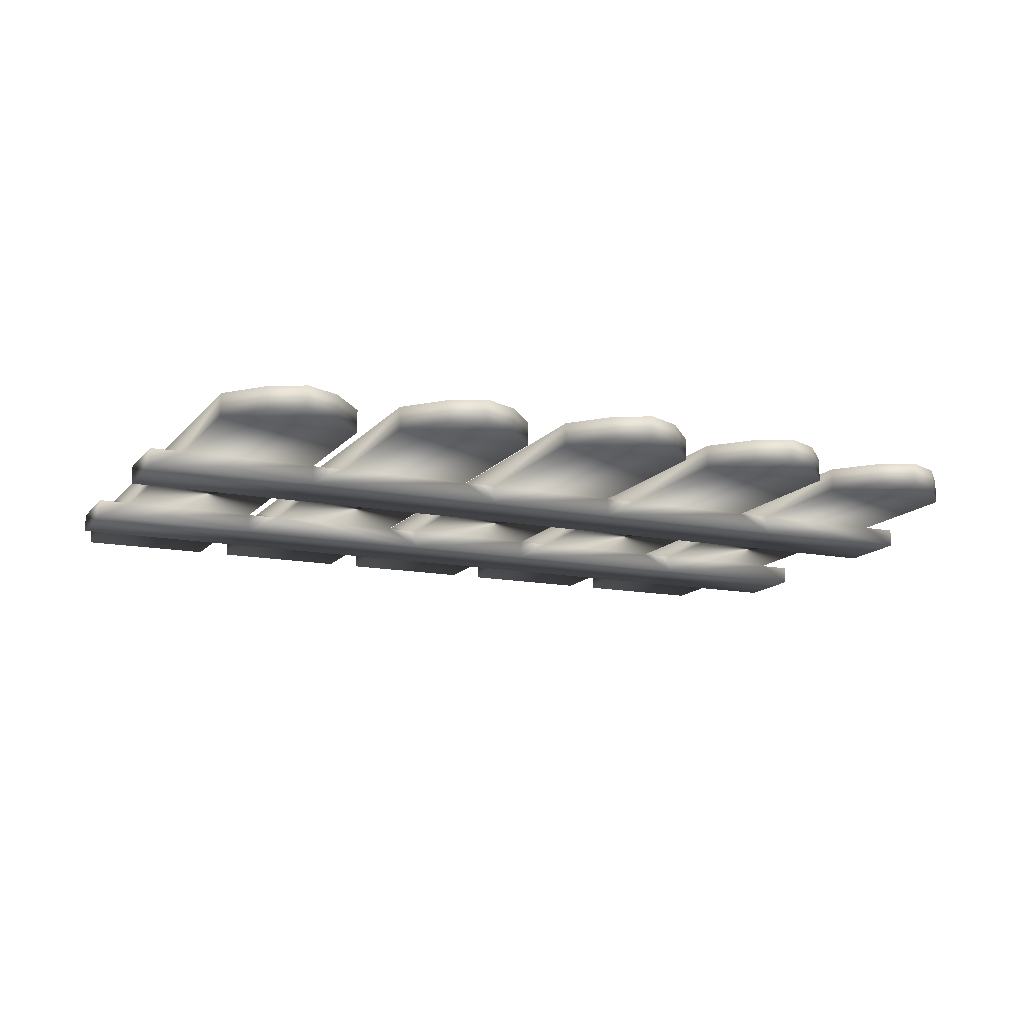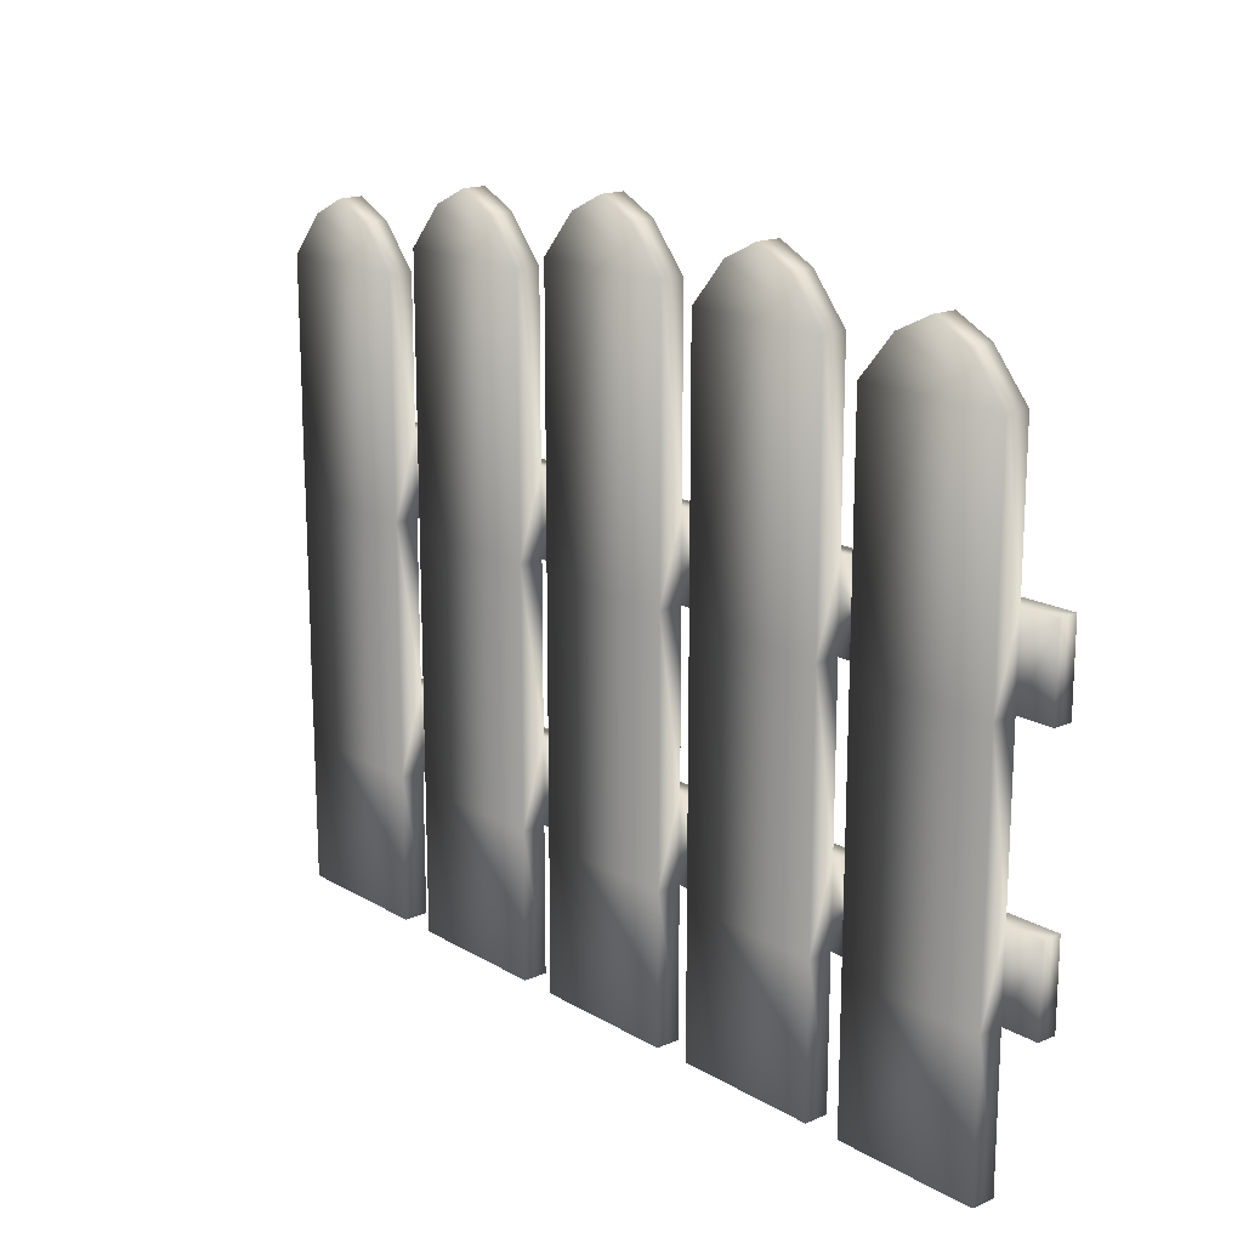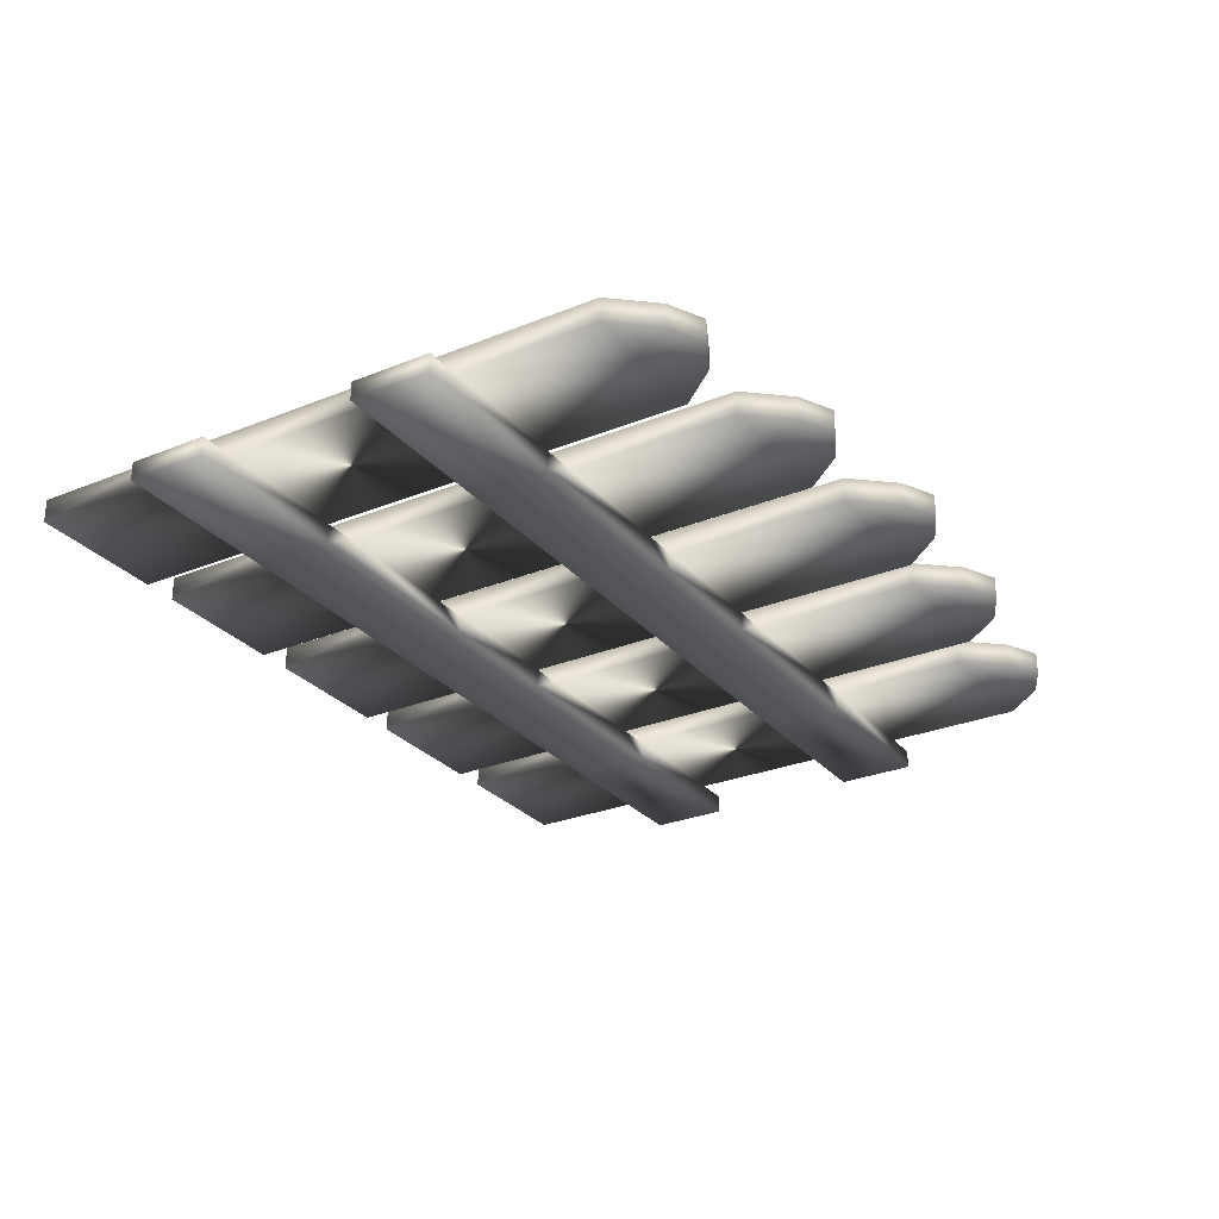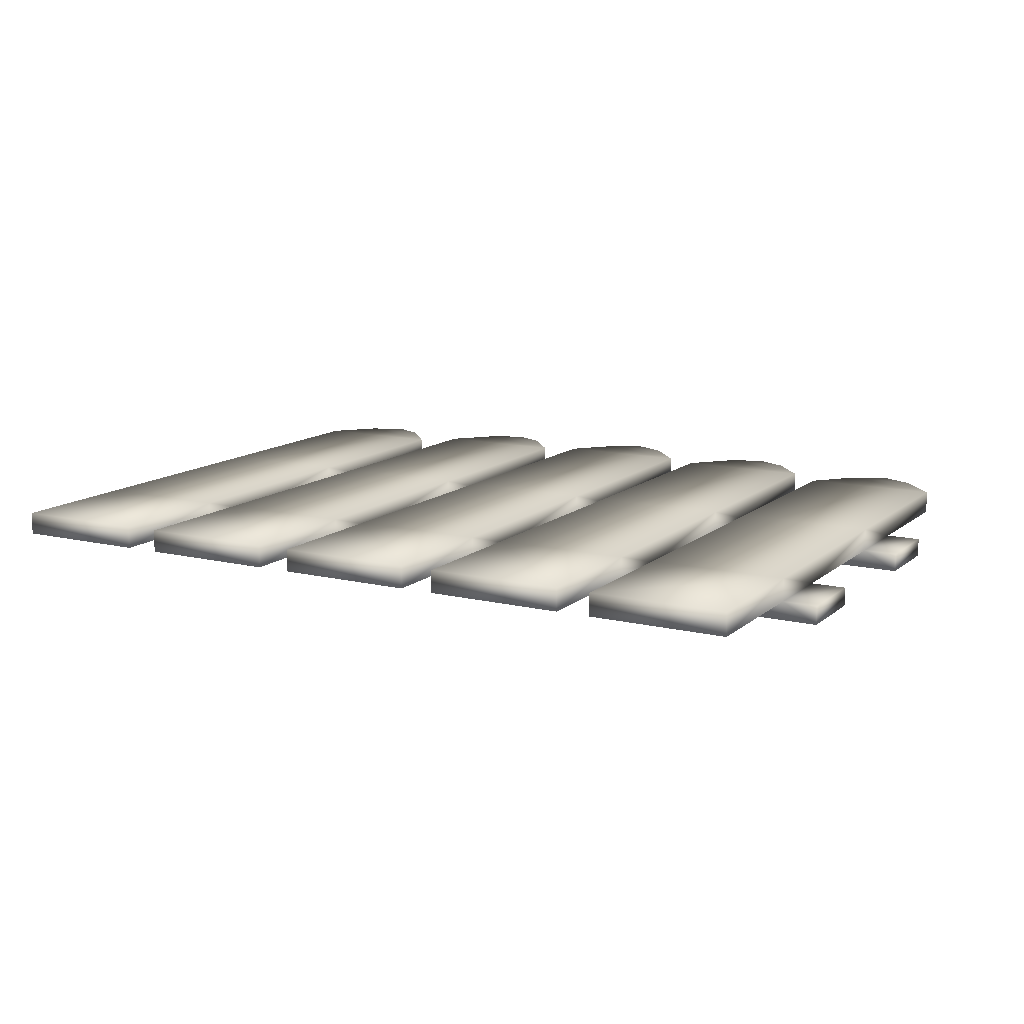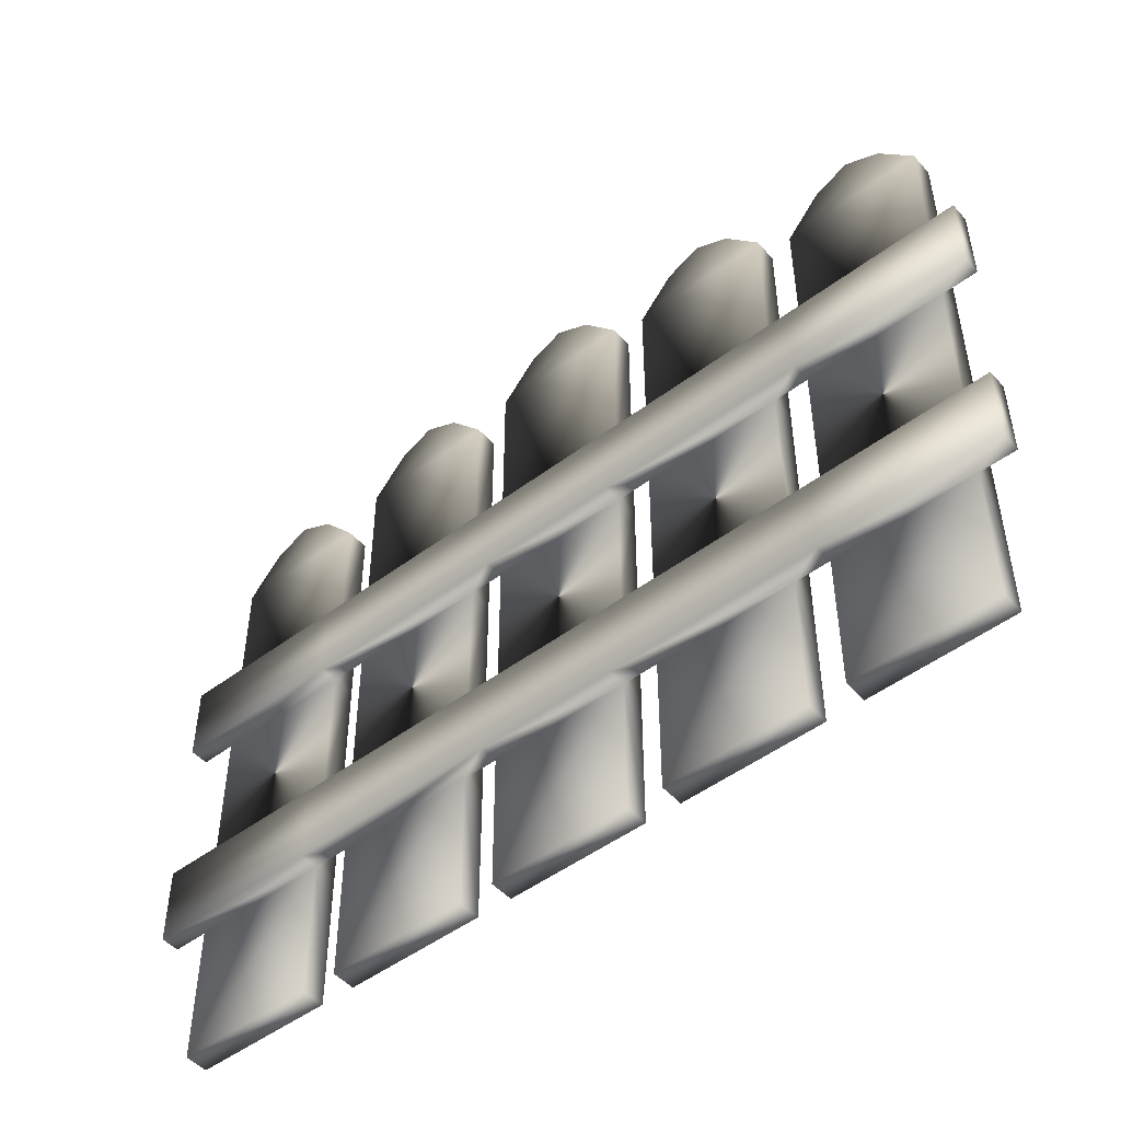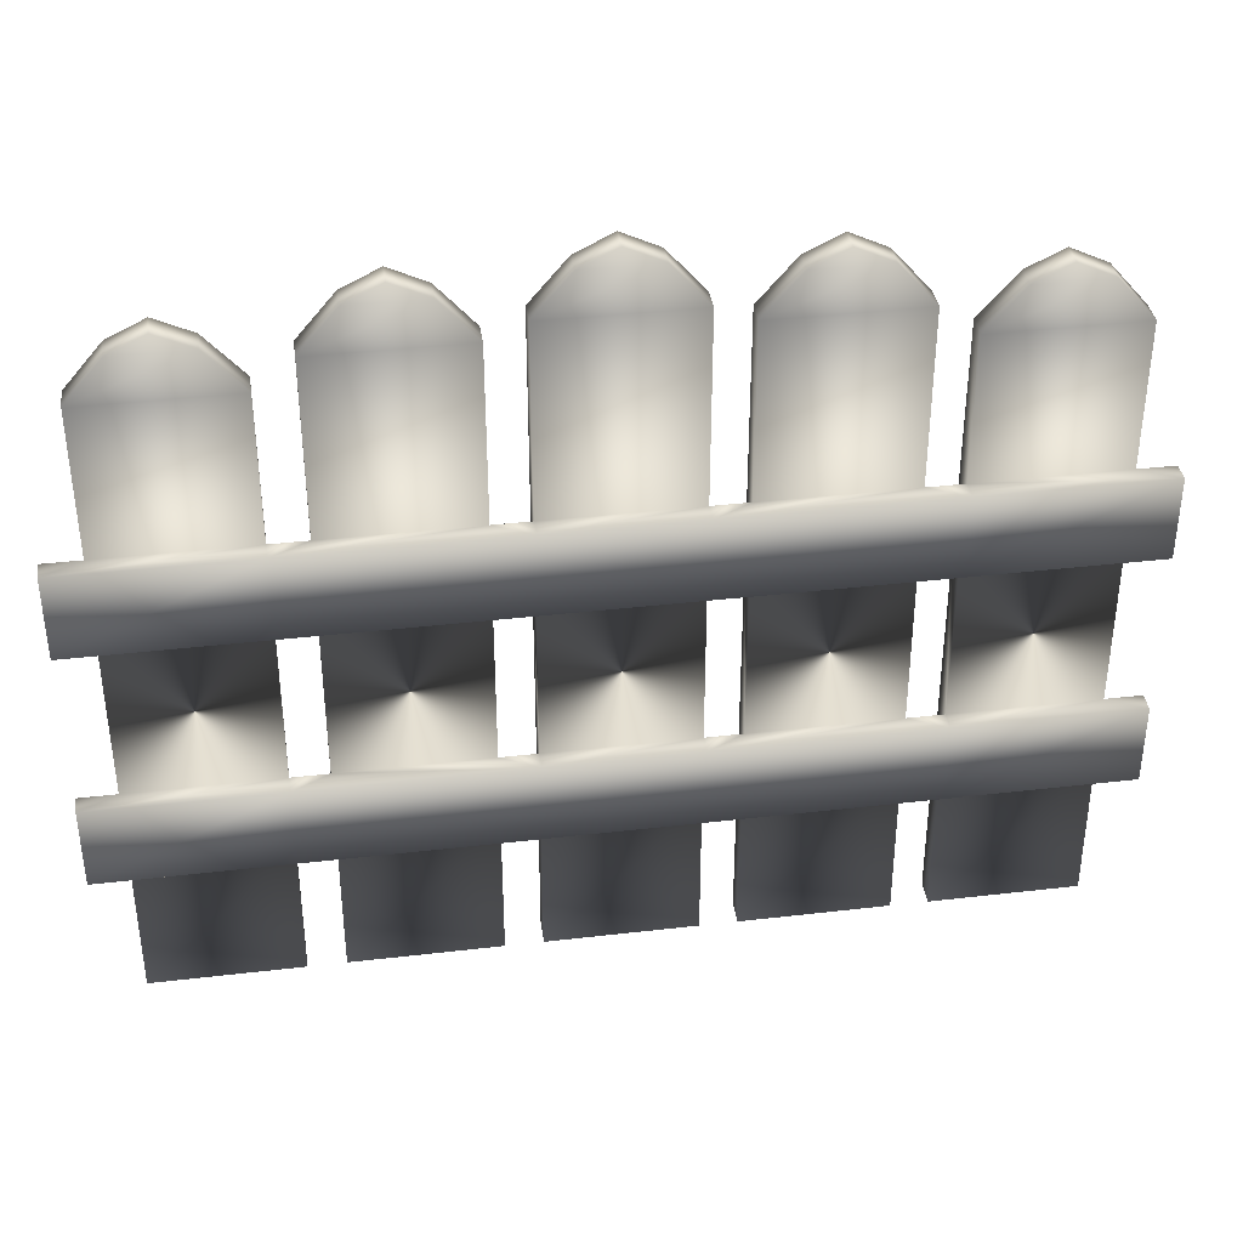
<metadata>
{"format":"obj","ext":"obj","renderer":"f3d","projection":"perspective","resolution":1024,"background":"white","views":[{"elev":-13.8,"azim":156.0,"up":"+Z"},{"elev":17.3,"azim":49.2,"up":"+Y"},{"elev":-28.2,"azim":121.6,"up":"+Z"},{"elev":12.6,"azim":29.3,"up":"+Z"},{"elev":-49.2,"azim":-140.2,"up":"+Y"},{"elev":37.6,"azim":171.5,"up":"+Y"}]}
</metadata>
<code>
v -0.35 0.9062 -0.003333
v -0.35 0.792 0.03
v -0.35 1.146 0.03
v -0.35 0.7921 -0.003333
v -0.35 1.146 -0.003333
v 0.6 0.4497 0.03
v 0.6 0.7919 0.03
v 0.6 0.5638 -0.003332
v 0.6 0.7921 -0.003333
v 0.4 0.4497 0.03
v 0.4 0.5638 -0.003332
v 0.4 0.7919 0.03
v 0.4 0.7921 -0.003332
v 0.4 1.106 0.03
v 0.6 1.106 0.03
v 0.6 0.9062 -0.003333
v 0.4 0.9062 -0.003333
v 0.35 0.4497 0.03
v 0.35 0.792 0.03
v 0.35 0.5638 -0.003332
v 0.35 0.7921 -0.003332
v 0.15 0.4497 0.03
v 0.15 0.5638 -0.003332
v 0.15 0.792 0.03
v 0.15 0.7921 -0.003332
v 0.15 1.146 0.03
v 0.35 1.146 0.03
v 0.35 0.9062 -0.003332
v 0.35 1.146 -0.003333
v 0.15 0.9062 -0.003332
v 0.15 1.146 -0.003333
v 0.1 0.4497 0.03
v 0.1 0.792 0.03
v 0.1 0.5638 -0.003332
v 0.1 0.7921 -0.003332
v -0.1 0.4497 0.03
v -0.1 0.5638 -0.003332
v -0.1 0.792 0.03
v -0.1 0.7921 -0.003332
v -0.1 1.167 0.03
v 0.1 1.167 0.03
v 0.1 0.9062 -0.003332
v 0.1 1.167 -0.003333
v -0.1 0.9062 -0.003332
v -0.1 1.167 -0.003333
v -0.15 0.4497 0.03
v -0.15 0.792 0.03
v -0.15 0.5638 -0.003332
v -0.15 0.7921 -0.003332
v -0.35 0.4497 0.03
v -0.35 0.5638 -0.003333
v -0.15 1.146 0.03
v -0.15 0.9062 -0.003333
v -0.15 1.146 -0.003333
v -0.4 0.4497 0.03
v -0.4 0.792 0.03
v -0.4 0.5638 -0.003333
v -0.4 0.7921 -0.003333
v -0.6 0.4497 0.03
v -0.6 0.5638 -0.003332
v -0.6 0.792 0.03
v -0.6 0.7921 -0.003333
v -0.6 1.106 0.03
v -0.4 1.106 0.03
v -0.4 0.9062 -0.003333
v -0.6 0.9062 -0.003333
v 0.6 0.4497 -0.003332
v 0.6 0.25 0.03
v 0.6 0.25 -0.003332
v 0.4 0.4497 -0.003332
v 0.4 0.25 0.03
v 0.4 0.25 -0.003332
v 0.35 0.4497 -0.003332
v 0.35 0.25 0.03
v 0.35 0.25 -0.003332
v 0.15 0.4497 -0.003332
v 0.15 0.25 0.03
v 0.15 0.25 -0.003332
v 0.1 0.4497 -0.003332
v 0.1 0.25 0.03
v 0.1 0.25 -0.003332
v -0.1 0.25 0.03
v -0.1 0.4497 -0.003332
v -0.1 0.25 -0.003332
v -0.15 0.4497 -0.003332
v -0.15 0.25 0.03
v -0.15 0.25 -0.003332
v -0.35 0.25 0.03
v -0.35 0.4497 -0.003332
v -0.35 0.25 -0.003332
v -0.4 0.4497 -0.003332
v -0.4 0.25 0.03
v -0.4 0.25 -0.003332
v -0.6 0.4497 -0.003332
v -0.6 0.25 0.03
v -0.6 0.25 -0.003332
v 0.65 0.4497 -0.03
v 0.65 0.4497 -0.003332
v 0.65 0.5638 -0.003333
v 0.65 0.5638 -0.03
v 0.65 0.7921 -0.03
v 0.65 0.7921 -0.003333
v 0.65 0.9062 -0.003333
v 0.65 0.9062 -0.03
v -0.65 0.5638 -0.03
v -0.65 0.5638 -0.003332
v -0.65 0.4497 -0.003332
v -0.65 0.4497 -0.03
v -0.65 0.7921 -0.03
v -0.65 0.9062 -0.003333
v -0.65 0.7921 -0.003333
v -0.65 0.9062 -0.03
v -0.4 0.7921 -0.03
v 0.4 0.7921 -0.03
v -0.4 0.9062 -0.03
v 0.4 0.9062 -0.03
v -0.4 0.4497 -0.03
v -0.4 0.5638 -0.03
v 0.4 0.4497 -0.03
v 0.4 0.5638 -0.03
v 0.55 1.164 0.03
v 0.45 1.164 0.03
v 0.5 1.189 0.03
v 0.3 1.204 0.03
v 0.2 1.204 0.03
v 0.25 1.229 0.03
v -0.05 1.226 0.03
v 0 1.25 0.03
v 0.05 1.226 0.03
v -0.2 1.204 0.03
v -0.3 1.204 0.03
v -0.25 1.229 0.03
v -0.45 1.164 0.03
v -0.55 1.164 0.03
v -0.5 1.189 0.03
v -0.55 1.164 -0.003333
v -0.45 1.164 -0.003333
v -0.5 1.189 -0.003333
v -0.4 1.106 -0.003333
v -0.6 1.106 -0.003333
v -0.3 1.204 -0.003333
v -0.2 1.204 -0.003333
v -0.25 1.229 -0.003333
v -0.05 1.226 -0.003333
v 0.05 1.226 -0.003333
v 0 1.25 -0.003333
v 0.2 1.204 -0.003333
v 0.3 1.204 -0.003333
v 0.25 1.229 -0.003333
v 0.45 1.164 -0.003333
v 0.55 1.164 -0.003333
v 0.5 1.189 -0.003333
v 0.6 1.106 -0.003333
v 0.4 1.106 -0.003333
v 0.1 0.7921 -0.03
v -0.1 0.7921 -0.03
v -0.1 0.9062 -0.03
v 0.1 0.9062 -0.03
v 0.1 0.4497 -0.03
v -0.1 0.4497 -0.03
v -0.1 0.5638 -0.03
v 0.1 0.5638 -0.03
g Default
f 1 2 3
f 4 2 1
f 3 5 1
f 8 7 6
f 9 7 8
f 12 11 10
f 12 13 11
f 6 7 12 10
f 15 14 12 7
f 7 16 15
f 7 9 16
f 17 12 14
f 13 12 17
f 20 19 18
f 21 19 20
f 24 23 22
f 24 25 23
f 18 19 24 22
f 19 27 26 24
f 19 21 28
f 28 27 19
f 29 27 28
f 26 30 24
f 26 31 30
f 25 24 30
f 34 33 32
f 35 33 34
f 38 37 36
f 38 39 37
f 32 33 38 36
f 33 41 40 38
f 33 35 42
f 42 41 33
f 43 41 42
f 40 44 38
f 40 45 44
f 39 38 44
f 48 47 46
f 49 47 48
f 50 2 4 51
f 46 47 2 50
f 47 52 3 2
f 47 49 53
f 53 52 47
f 54 52 53
f 57 56 55
f 58 56 57
f 61 60 59
f 61 62 60
f 55 56 61 59
f 64 63 61 56
f 56 65 64
f 56 58 65
f 66 61 63
f 62 61 66
f 69 67 6 68
f 6 67 8
f 70 10 11
f 71 10 70 72
f 6 10 71 68
f 75 73 18 74
f 18 73 20
f 76 22 23
f 77 22 76 78
f 74 18 22 77
f 81 79 32 80
f 32 79 34
f 82 36 83 84
f 83 36 37
f 80 32 36 82
f 87 85 46 86
f 46 85 48
f 88 50 89 90
f 89 50 51
f 86 46 50 88
f 93 91 55 92
f 55 91 57
f 94 59 60
f 95 59 94 96
f 92 55 59 95
f 97 100 99 98
f 99 8 67 98
f 101 104 103 102
f 103 16 9 102
f 107 106 105 108
f 60 106 107 94
f 111 110 112 109
f 66 110 111 62
f 113 58 62 109
f 62 111 109
f 114 101 9 13
f 102 9 101
f 110 66 112
f 16 103 104
f 112 66 65 115
f 104 116 17 16
f 117 108 105 118
f 117 91 94 108
f 94 107 108
f 97 67 70 119
f 98 67 97
f 106 60 105
f 8 99 100
f 118 105 60 57
f 100 120 11 8
f 101 114 116 104
f 113 109 112 115
f 97 119 120 100
f 123 122 121
f 15 121 122 14
f 126 125 124
f 27 124 125 26
f 129 128 127
f 41 129 127 40
f 132 131 130
f 52 130 131 3
f 135 134 133
f 64 133 134 63
f 138 137 136
f 139 140 136 137
f 143 142 141
f 54 5 141 142
f 146 145 144
f 43 45 144 145
f 149 148 147
f 29 31 147 148
f 152 151 150
f 153 154 150 151
f 65 66 140 139
f 53 1 5 54
f 42 44 45 43
f 28 30 31 29
f 16 17 154 153
f 146 144 127 128
f 145 146 128 129
f 43 145 129 41
f 40 127 144 45
f 149 147 125 126
f 148 149 126 124
f 143 141 131 132
f 142 143 132 130
f 29 148 124 27
f 26 125 147 31
f 54 142 130 52
f 3 131 141 5
f 138 136 134 135
f 137 138 135 133
f 152 150 122 123
f 151 152 123 121
f 139 137 133 64
f 63 134 136 140
f 153 151 121 15
f 14 122 150 154
f 89 51 57 91
f 83 37 48 85
f 76 23 34 79
f 11 20 73 70
f 17 28 21 13
f 25 30 42 35
f 39 44 53 49
f 1 65 58 4
f 34 37 39 35
f 81 84 83 79
f 81 80 82 84
f 20 23 25 21
f 75 78 76 73
f 75 74 77 78
f 25 35 155
f 156 49 4 113
f 114 21 25 155
f 58 113 4
f 155 35 39 156
f 13 21 114
f 49 156 39
f 48 51 4 49
f 87 90 89 85
f 87 86 88 90
f 158 157 44 42
f 30 158 42
f 116 158 30 28
f 44 157 53
f 17 116 28
f 157 115 1 53
f 1 115 65
f 57 60 62 58
f 93 96 94 91
f 64 65 139
f 140 66 63
f 93 92 95 96
f 76 79 159
f 160 85 89 117
f 159 119 73 76
f 91 117 89
f 159 79 83 160
f 70 73 119
f 85 160 83
f 162 161 37 34
f 23 162 34
f 162 23 20 120
f 37 161 48
f 11 120 20
f 161 118 51 48
f 51 118 57
f 155 156 157 158
f 8 11 13 9
f 69 72 70 67
f 15 16 153
f 154 17 14
f 69 68 71 72
f 114 155 158 116
f 156 113 115 157
f 119 159 162 120
f 159 160 161 162
f 160 117 118 161

</code>
